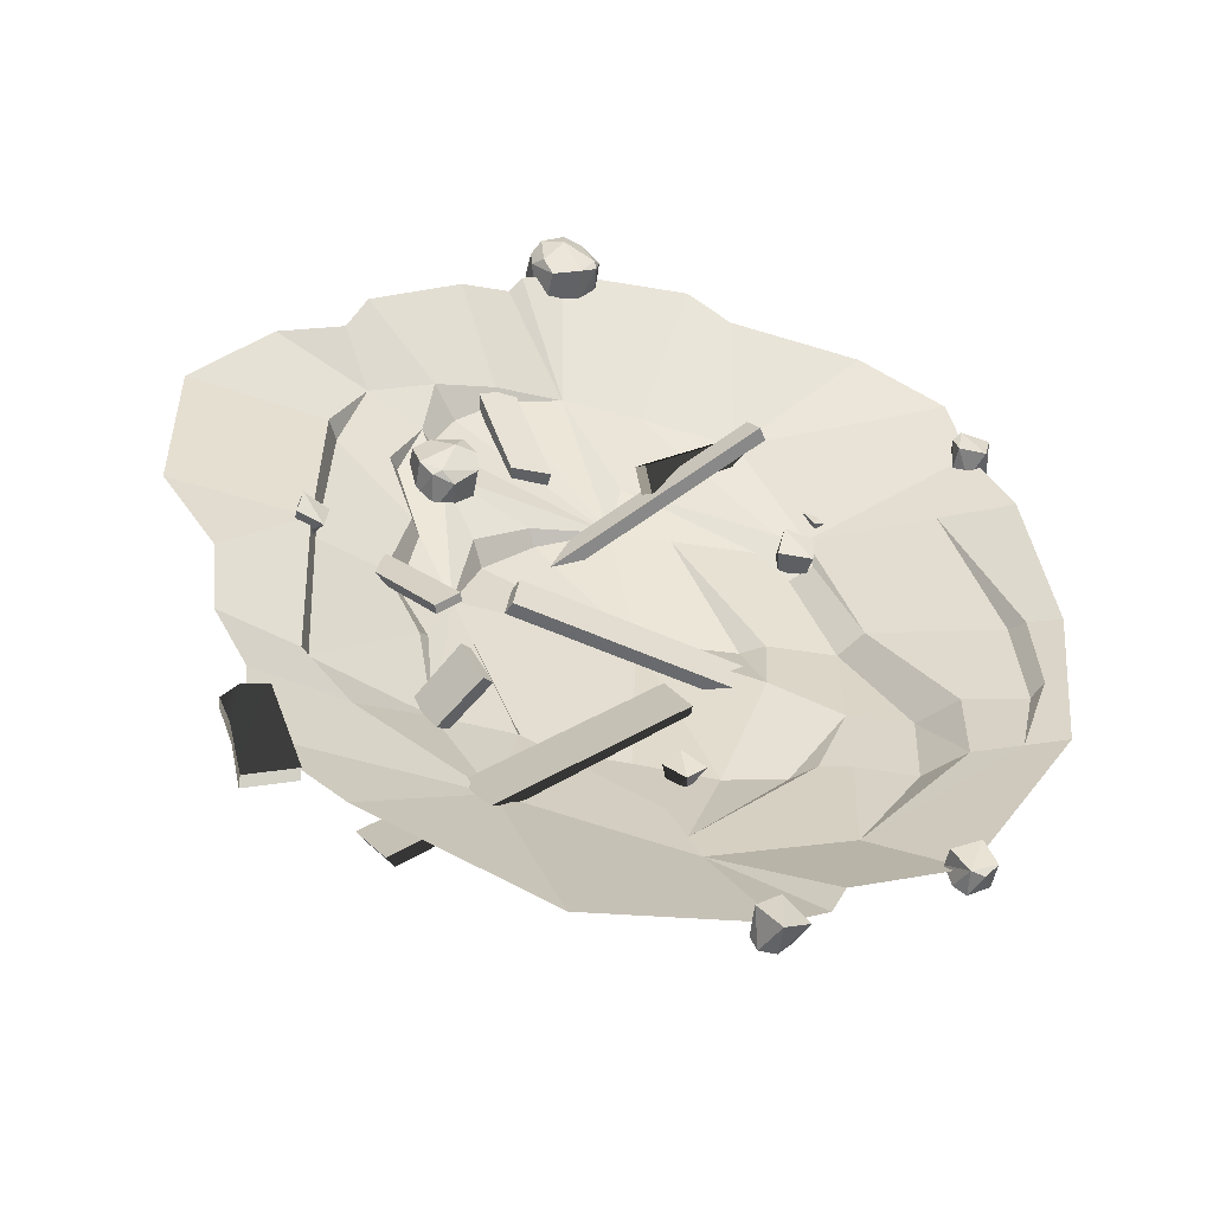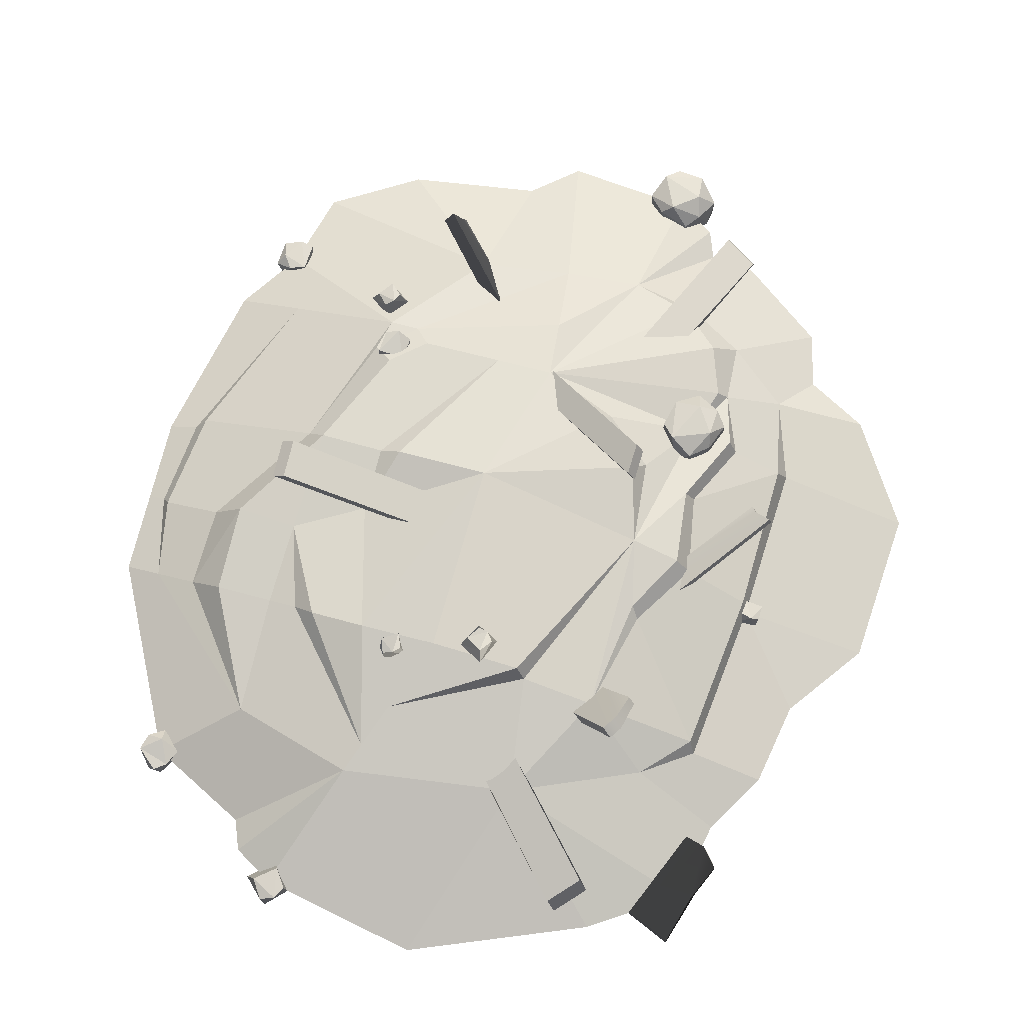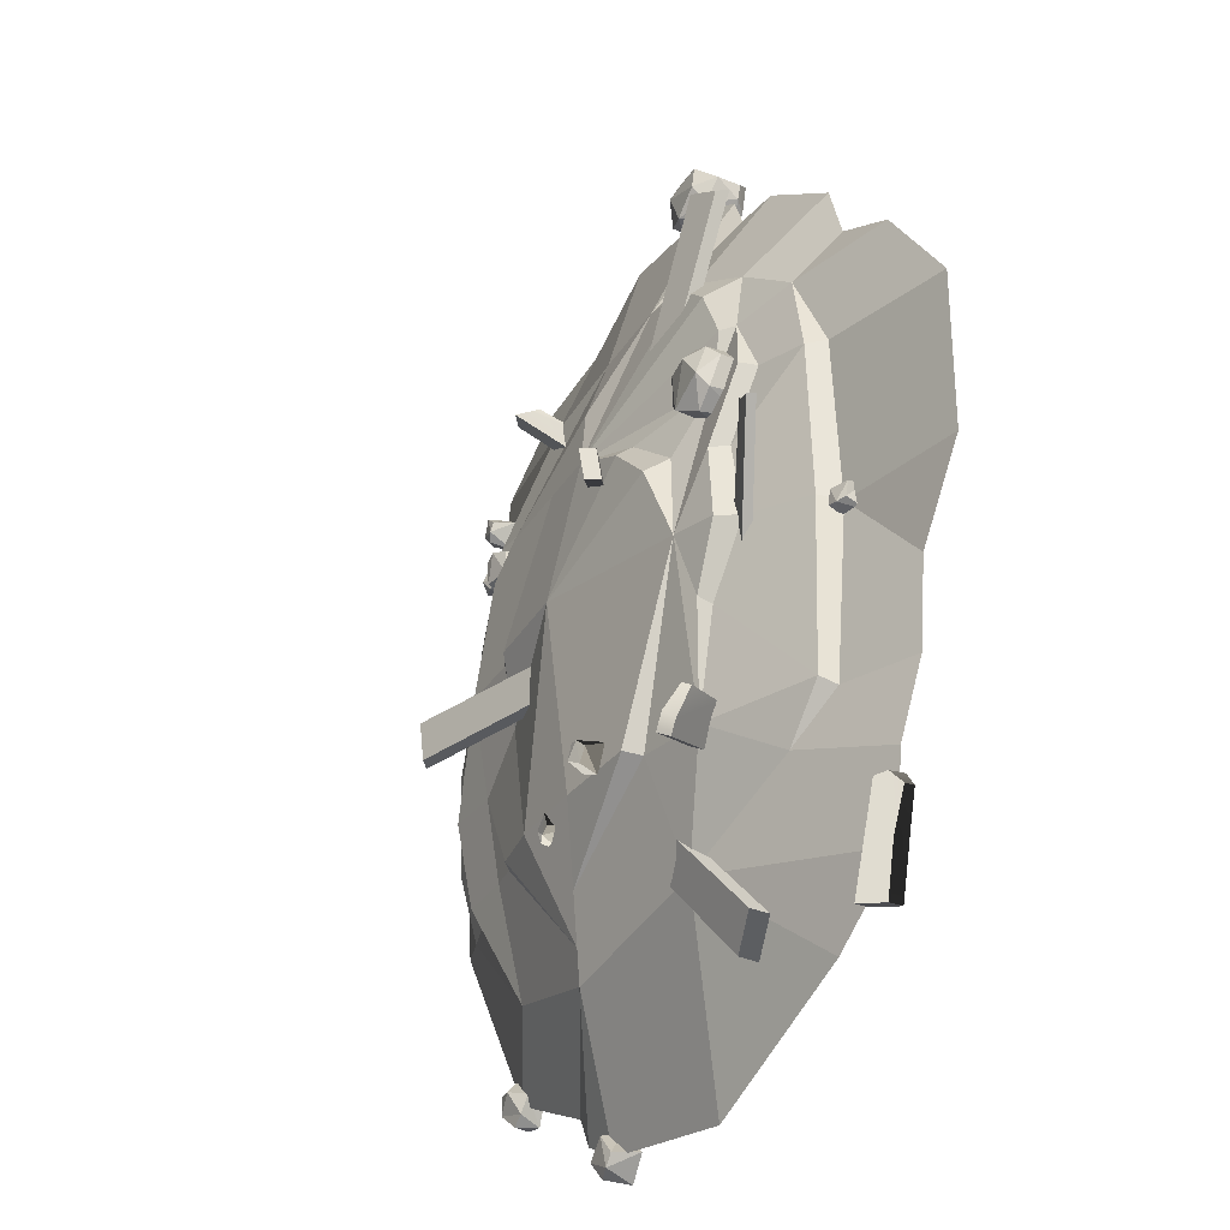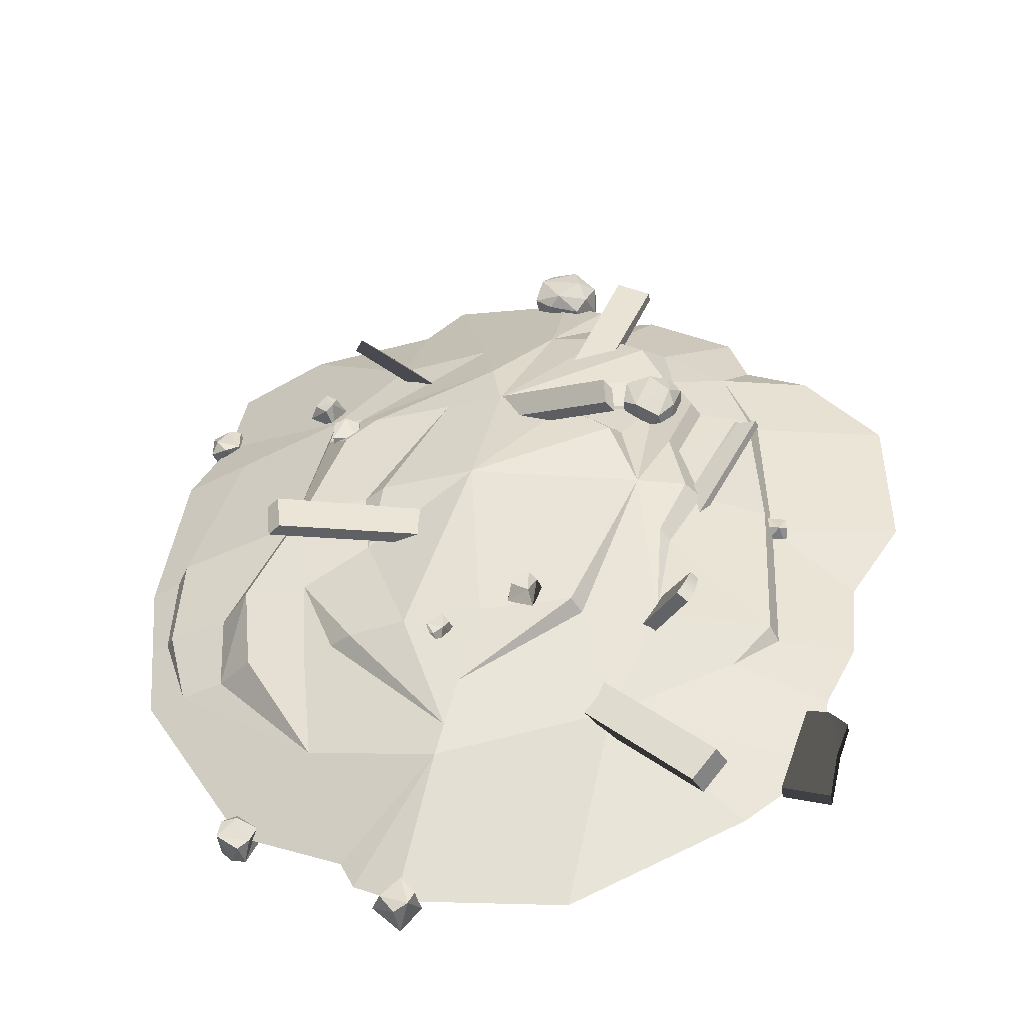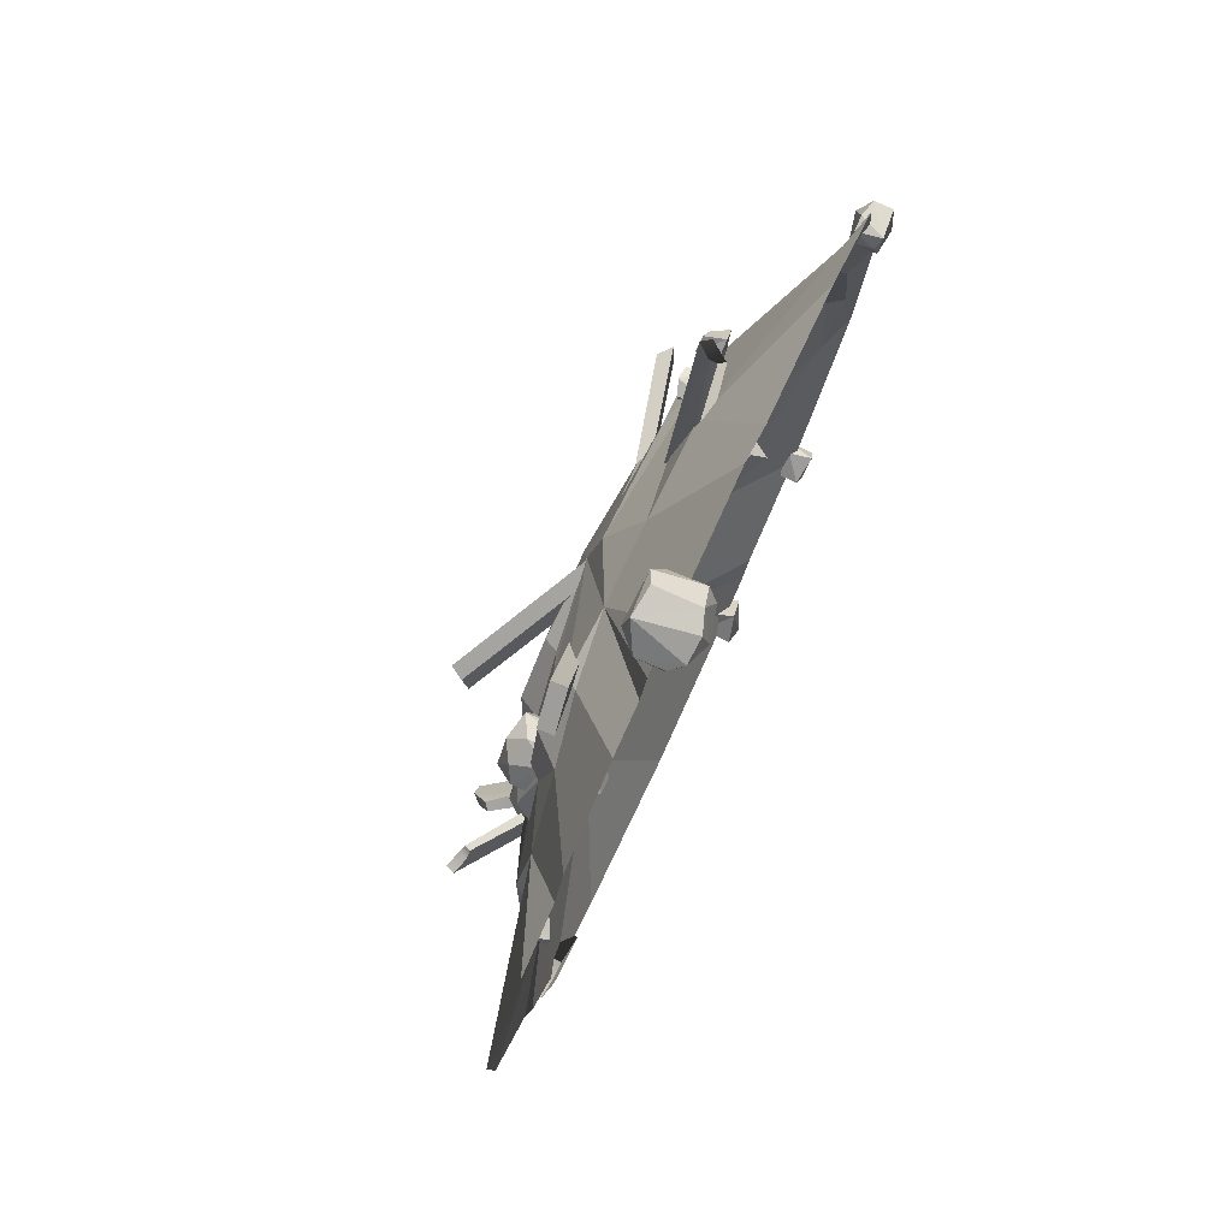
<metadata>
{"format":"obj","ext":"obj","renderer":"f3d","projection":"perspective","resolution":1024,"background":"white","views":[{"elev":-52.2,"azim":-11.4,"up":"+Z"},{"elev":71.8,"azim":-161.2,"up":"+Y"},{"elev":-29.8,"azim":-121.2,"up":"+Z"},{"elev":-47.5,"azim":-172.8,"up":"+Z"},{"elev":79.9,"azim":-65.3,"up":"+Z"}]}
</metadata>
<code>
v -70.54 28.63 222.2
v -70.4 37.13 218
v -89.87 34.69 208.2
v -90.01 26.18 212.4
v -30.32 46.02 107.5
v -50.53 43.19 105
v -29.75 38.39 107.3
v -51.67 36.63 104.8
v -74.51 13.74 -77.87
v -69.1 18.25 -74.78
v -106.4 64.41 -92.94
v -102.7 67.54 -90.79
v -99.82 71.49 -117.7
v -94.41 75.99 -114.6
v -62.98 14.62 -99.33
v -57.57 19.12 -96.24
v -90.44 39.37 -87.32
v -87.37 47.43 -85.34
v -104 71.53 -110.5
v -99.51 76.09 -105.9
v -76.16 17.04 -34.63
v -74.46 21.68 -35.28
v -137.5 51.97 47.54
v -136.3 55.2 47.09
v -149.8 54.85 41.53
v -148.1 59.48 40.88
v -87.73 19.96 -44.12
v -86.03 24.59 -44.77
v -103.3 32.1 1.409
v -106.3 39.39 7.324
v -141.4 52.08 43.82
v -138.9 56.54 43.99
v -166 7.117 -207.6
v -166.3 -0.5599 -207.7
v -180.3 6.182 -157.7
v -180.5 0.8384 -157.7
v -159 6.342 -145.5
v -159.3 -1.334 -145.5
v -140.6 5.96 -198.3
v -140.9 -1.716 -198.4
v -172.1 7.167 -179.6
v -174.2 -0.4716 -174.9
v -170.6 6.859 -147.8
v -172.9 -0.7286 -148.4
v 12.71 24.11 106.2
v 17.18 19.38 102.1
v 91.52 32.96 179.9
v 94.63 29.67 177.1
v 98.38 44.63 176.1
v 102.8 39.9 172.1
v 18.65 36.07 98.81
v 23.12 31.34 94.72
v 47.08 28.43 138.8
v 57.62 24.32 140.6
v 92.44 37.8 177.5
v 96.56 32.18 174.1
v 74.75 12.29 138.1
v -61.28 97.38 47.04
v -65.68 90.22 46.92
v 70.34 5.134 138
v 79.83 5.875 124.5
v -61.77 94.45 29.71
v -66.18 87.3 29.6
v 75.43 -1.284 124.4
v -113.2 30.59 -198.3
v -108.1 37.97 -195.3
v -94.09 34.92 -212.2
v -99.26 27.54 -215.1
v 28.02 36.45 -64.64
v 39.91 32.43 -80.93
v 26.34 28.98 -64.67
v 39.3 25.96 -82.36
v -70.01 49.51 82.47
v -84.81 44.65 109
v -72.8 51.46 97.71
v -79.76 23.4 104.4
v -72.22 22.18 92.63
v -70.28 26.02 82.04
v -87.48 54.46 98.53
v -84.41 30.2 108.6
v -93.41 31.26 106.9
v -83.71 18.75 91.48
v -77.31 52.83 74.82
v -98.22 48.02 101.6
v -96.6 24.75 101
v -81.77 28.64 69.93
v -98.47 54.39 83.9
v -90.7 47.58 68.29
v -89.3 23.23 73
v -105.3 43.98 94.4
v -100.5 47.72 77.31
v -93.56 25.4 71
v -105.3 27.52 94.4
v -101.1 24.42 79.35
v 183.4 6.372 126.8
v 201.6 3.441 124.6
v 191.9 7.546 122.8
v 183.3 -7.773 127.1
v 197.5 9.348 129.6
v 197.6 -9.348 123.8
v 201.8 3.041 139.7
v 181.5 -6.196 137
v 191.7 5.293 143.5
v 183.9 5.208 141.9
v 186.2 -8.142 142.3
v 201.7 -6.872 139.7
v 55.68 8.421 -251.2
v 66.98 6.441 -261.4
v 59.14 9.091 -258.1
v 54.35 -8.085 -248.8
v 65.78 -9.812 -261.7
v 74.38 8.443 -251.5
v 67.59 -5.006 -236.6
v 63.37 9.811 -241.5
v 80.23 -3.21 -250.1
v 110.7 50.14 111
v 116.9 48.34 102.3
v 112.4 50.75 105.9
v 106.3 38.68 112.5
v 113.5 36.99 99.75
v 123.4 48.2 108.3
v 119.5 38.41 120.6
v 117.4 49.52 116.7
v 128.1 39.56 107.4
v -7.462 68.47 -79.79
v -17.01 66.78 -84.74
v -12.79 69.13 -80.72
v -5.488 56.97 -75.75
v -19.09 55.41 -81.04
v -12 66.65 -92.02
v 0.707 56.75 -89.97
v -2.779 67.87 -87.26
v -13.6 58.05 -96.55
v -25 12.91 266.4
v -52.73 8.044 254
v -40.42 14.86 264.9
v -47.65 -13.2 258.6
v -35.31 -14.42 265.1
v -24.6 -10.58 266.1
v -42.54 17.86 250.4
v -52.33 -6.398 254.3
v -51.39 -5.344 245.2
v -35.18 -17.86 253.5
v -18.02 16.23 258.4
v -46.56 11.42 240
v -45.75 -11.85 241.5
v -13.54 -7.963 253.6
v -28.93 17.79 238.2
v -12.69 10.98 244.5
v -17.26 -13.37 246.3
v -39.99 7.379 232.3
v -22.54 11.12 235.6
v -15.65 -11.2 241.9
v -39.98 -9.086 232.3
v -24.63 -12.18 235.1
v 166.9 6.372 -200.2
v 157.3 3.441 -184.6
v 164.8 7.546 -191.1
v 166.7 -7.773 -200.4
v 155.9 9.348 -191
v 160.4 -9.348 -187.3
v 145.4 3.041 -193.9
v 160.1 -6.196 -208
v 148.7 5.293 -204.1
v 154.8 5.208 -209.2
v 153 -8.143 -207.7
v 145.4 -6.872 -193.9
v 109.4 53.6 83.29
v 94.3 51.04 84.27
v 102.2 54.51 86.23
v 112.7 37.35 85.42
v 95.77 35.33 88.37
v 94.88 50.69 71.8
v 110.3 36.86 67.28
v 109.7 52.63 70.82
v 91.86 38.18 69.32
v 33.19 58.03 -103.4
v 42.29 56.23 -109.1
v 36.69 58.65 -107.5
v 28.64 46.57 -103.7
v 40.08 44.88 -112.8
v 46.03 56.09 -101.1
v 37.77 46.3 -91.16
v 37.26 57.41 -95.56
v 50.69 47.45 -100.2
v -160.6 14.5 -6.505
v -150 17.07 -6.855
v -156.1 17.19 -8.189
v -159.6 2.672 -9.942
v -145.7 6.91 -11.92
v -150.5 16.01 1.91
v -157.9 1.958 5.453
v -160.6 13.15 2.224
v -143.9 9.247 4.486
v 138.6 70.71 -31.49
v 131.2 76.73 -31.22
v 133.2 78.08 -9.257
v 140.5 72.06 -9.529
v -52.11 32.46 -25.79
v -48.84 32.81 -5.485
v -49.19 25.39 -25.61
v -45.98 27.05 -3.778
v 156.1 -0 -196.9
v -119.7 -0 -214.1
v 67.29 -0 -249.1
v -189.9 -0 -97.68
v -82 44.92 -96.26
v 16.16 57.01 -94.36
v 119.9 36.6 -95.99
v 217.3 -0 -95.35
v -52.98 32.65 -158
v 43.24 33.46 -178.2
v 115 24.38 -161.5
v -225.3 -0 -2.802
v -75.79 53.66 4.611
v 21.1 66.93 11.75
v 123.2 52.05 8.038
v 226.3 -0 -0.683
v -165.5 -0 -179.5
v -171.4 -0 -134.1
v -24.25 -0 -260.8
v 98.28 -0 -221.3
v 90.45 -0 -237.6
v -138.9 -0 187.8
v 136.4 -0 212
v -32.71 -0 249.3
v 213.4 -0 94.68
v 110 44.92 93.94
v 5.356 57.01 88.95
v -87.63 36.6 88.65
v -225.6 -0 85.28
v 71.09 32.65 154.3
v -25.61 33.46 171.9
v -96.9 24.38 153.5
v 183 -0 178.5
v 191.6 -0 133.1
v 63.21 -0 228.1
v -62.98 -0 220.7
v -55.58 -0 237.2
v 172.2 16.96 -95.65
v 152.3 34.75 -97.72
v 134.1 37.19 11.22
v 221.8 -0 -48.02
v 173.8 21.64 -50.62
v 156.1 42.12 -49.31
v 121.4 43.48 -49.64
v -83.17 39.38 144
v -184.7 -0 140.6
v -100.9 31.45 118.6
v -94.81 38.02 116.8
v -89.29 -0 219.8
v -63.27 29.75 168.4
v -59.88 36.1 163.5
v 39.2 -0 251.5
v 18.22 33.09 165.6
v 174.6 16.86 94.4
v 202.9 16.3 5.097
v 206.5 13.21 -51.91
v 196.3 7.896 -95.49
v 211.6 4.589 -48.57
v 209.3 7.059 1.498
v 101.2 53.28 66.79
v 83.53 51.74 85.07
v 10.75 51.16 123
v 93.4 44.88 94.94
v 113 46.54 74.35
v -121.3 23.17 -121.3
v -148 14.16 -98.04
v -152.2 9.572 -3.232
v -150.5 12.92 86.64
v -132.3 19.82 129.2
v -144 22.5 -93.79
v -148.5 22.86 -1.84
v -144.9 23.05 84.08
v -112.2 38.26 1.386
v -116.3 29.82 86.37
v -103.6 49.29 2.326
v -111.2 38.21 88.19
v -95.94 46.49 45.18
v -101.2 36.87 46.52
v -91.83 42.66 -37.93
v -87 48.21 -32.57
v -195.3 -0 -49.79
v -149 -0 157
v 38.07 54.8 87.33
v 86.18 54.12 9.385
v 83.86 48.82 -26.67
v 74.1 61.89 9.755
v -61.14 61.12 45.79
v -67.69 49.41 53.7
v -34.3 60.26 70.11
v -38.27 52.53 75.53
v 29.7 45.23 -136.3
v -40.35 48.66 -95.56
v -35.06 57.83 -93.02
v 103.6 39.8 -95.73
v 37.82 38.18 -161.4
v 91.18 48.97 -97.87
v 59.4 56.1 -97.59
f 4 1 2 3
f 2 5 6 3
f 1 7 5 2
f 4 8 7 1
f 3 6 8 4
f 6 5 7 8
f 9 10 18 17
f 11 12 20 19
f 13 14 16 15
f 15 16 10 9
f 10 16 14 20 18
f 15 9 17 19 13
f 17 18 12 11
f 19 20 14 13
f 18 20 12
f 19 17 11
f 21 22 30 29
f 23 24 32 31
f 25 26 28 27
f 27 28 22 21
f 22 28 26 32 30
f 27 21 29 31 25
f 29 30 24 23
f 31 32 26 25
f 30 32 24
f 31 29 23
f 33 34 42 41
f 35 36 44 43
f 37 38 40 39
f 39 40 34 33
f 34 40 38 44 42
f 39 33 41 43 37
f 41 42 36 35
f 43 44 38 37
f 42 44 36
f 43 41 35
f 45 46 54 53
f 47 48 56 55
f 49 50 52 51
f 51 52 46 45
f 46 52 50 56 54
f 51 45 53 55 49
f 53 54 48 47
f 55 56 50 49
f 54 56 48
f 55 53 47
f 61 62 58 57
f 62 63 59 58
f 63 64 60 59
f 64 61 57 60
f 58 59 60 57
f 62 61 64 63
f 68 65 66 67
f 66 69 70 67
f 65 71 69 66
f 68 72 71 65
f 67 70 72 68
f 70 69 71 72
f 75 79 74
f 76 74 80
f 75 74 76
f 75 76 77
f 75 77 78
f 82 77 76
f 73 83 75
f 82 78 77
f 83 79 75
f 79 84 74
f 74 81 80
f 76 80 85
f 76 85 82
f 74 84 81
f 73 75 78
f 80 81 85
f 86 73 78
f 86 83 73
f 84 90 81
f 85 94 82
f 79 87 84
f 93 85 81
f 81 90 93
f 83 87 79
f 86 78 89
f 88 83 86
f 85 93 94
f 88 87 83
f 87 90 84
f 82 89 78
f 91 90 87
f 87 88 91
f 88 86 92
f 91 88 92
f 90 91 94
f 91 92 94
f 92 86 89
f 90 94 93
f 94 92 89
f 94 89 82
f 97 99 96
f 97 96 100
f 97 100 98
f 95 99 97
f 99 101 96
f 95 97 98
f 100 96 106
f 102 95 98
f 106 105 100
f 99 103 101
f 96 101 106
f 95 103 99
f 102 98 105
f 104 95 102
f 104 103 95
f 100 105 98
f 104 102 105
f 103 104 105
f 101 103 105
f 101 105 106
f 109 108 111
f 109 111 110
f 109 112 108
f 107 109 110
f 111 108 115
f 113 107 110
f 115 113 111
f 109 114 112
f 108 112 115
f 107 114 109
f 114 107 113
f 111 113 110
f 112 114 113
f 112 113 115
f 118 117 120
f 118 120 119
f 118 121 117
f 116 118 119
f 120 117 124
f 122 116 119
f 124 122 120
f 118 123 121
f 117 121 124
f 116 123 118
f 123 116 122
f 120 122 119
f 121 123 122
f 121 122 124
f 127 126 129
f 127 129 128
f 127 130 126
f 125 127 128
f 129 126 133
f 131 125 128
f 133 131 129
f 127 132 130
f 126 130 133
f 125 132 127
f 132 125 131
f 129 131 128
f 130 132 131
f 130 131 133
f 136 140 135
f 137 135 141
f 136 135 137
f 136 137 138
f 136 138 139
f 143 138 137
f 134 144 136
f 143 139 138
f 144 140 136
f 140 145 135
f 135 142 141
f 137 141 146
f 137 146 143
f 135 145 142
f 134 136 139
f 141 142 146
f 147 134 139
f 147 144 134
f 145 151 142
f 146 155 143
f 140 148 145
f 154 146 142
f 142 151 154
f 144 148 140
f 147 139 150
f 149 144 147
f 146 154 155
f 149 148 144
f 148 151 145
f 143 150 139
f 152 151 148
f 148 149 152
f 149 147 153
f 152 149 153
f 151 152 155
f 152 153 155
f 153 147 150
f 151 155 154
f 155 153 150
f 155 150 143
f 158 160 157
f 158 157 161
f 158 161 159
f 156 160 158
f 160 162 157
f 156 158 159
f 161 157 167
f 163 156 159
f 167 166 161
f 160 164 162
f 157 162 167
f 156 164 160
f 163 159 166
f 165 156 163
f 165 164 156
f 161 166 159
f 165 163 166
f 164 165 166
f 162 164 166
f 162 166 167
f 170 169 172
f 170 172 171
f 170 173 169
f 168 170 171
f 172 169 176
f 174 168 171
f 176 174 172
f 170 175 173
f 169 173 176
f 168 175 170
f 175 168 174
f 172 174 171
f 173 175 174
f 173 174 176
f 179 178 181
f 179 181 180
f 179 182 178
f 177 179 180
f 181 178 185
f 183 177 180
f 185 183 181
f 179 184 182
f 178 182 185
f 177 184 179
f 184 177 183
f 181 183 180
f 182 184 183
f 182 183 185
f 188 187 190
f 188 190 189
f 188 191 187
f 186 188 189
f 190 187 194
f 192 186 189
f 194 192 190
f 188 193 191
f 187 191 194
f 186 193 188
f 193 186 192
f 190 192 189
f 191 193 192
f 191 192 194
f 198 195 196 197
f 196 199 200 197
f 195 201 199 196
f 198 202 201 195
f 197 200 202 198
f 200 199 201 202
f 212 213 203 222
f 211 212 205 221
f 207 282 215
f 217 242 244 245
f 220 267 211 219
f 293 295 208
f 297 299 298
f 209 241 213
f 215 216 208 295
f 216 288 287
f 219 211 204
f 267 272 207
f 211 221 204
f 212 222 223
f 212 223 205
f 251 252 234 224
f 254 255 233 226
f 256 257 242 228
f 215 279 278 230
f 236 228 232 235
f 233 264 229
f 229 230 250
f 230 278 249
f 262 263 265 266
f 216 215 289
f 235 232 225
f 236 256 228
f 232 237 225
f 233 238 239
f 233 239 226
f 213 240 259
f 213 241 240
f 217 245 246
f 257 258 244 242
f 266 242 217 262
f 240 244 258 259
f 245 244 240
f 246 245 241 209
f 216 287 299
f 241 245 240
f 249 250 230
f 252 253 247 234
f 229 247 253
f 249 271 234
f 234 247 250 249
f 229 250 247
f 233 252 251 238
f 233 253 252
f 229 253 233
f 232 255 254 237
f 264 265 263
f 218 261 256 227
f 243 260 261 218
f 259 258 260
f 259 260 243 210
f 261 260 258 257
f 256 261 257
f 285 288 216 229
f 264 263 285 229
f 255 265 264
f 266 265 228
f 228 242 266
f 206 268 267 220
f 283 269 268 206
f 270 269 214 231
f 271 270 231 248
f 267 268 272
f 268 269 273 272
f 274 273 269 270
f 271 274 270
f 211 267 207
f 284 271 248
f 272 273 275 281
f 276 280 274
f 249 276 274 271
f 207 281 282
f 278 279 280 276
f 249 278 276
f 215 277 279
f 280 279 277 275
f 274 280 275 273
f 282 281 275 277
f 215 282 277
f 272 281 207
f 214 269 283
f 234 271 284 224
f 228 265 255 232
f 255 264 233
f 217 286 285 263 262
f 287 286 217 246
f 285 286 288
f 287 288 286
f 215 290 289
f 229 291 292
f 216 291 229
f 230 290 215
f 229 292 230
f 292 291 289 290
f 230 292 290
f 216 289 291
f 211 294 293 297 212
f 215 294 207
f 293 294 295
f 215 295 294
f 207 294 211
f 296 246 209
f 297 296 209 213 212
f 298 246 296
f 297 298 296
f 208 299 293
f 216 299 208
f 299 287 246 298
f 293 299 297
f 227 256 236
f 213 259 210 203

</code>
